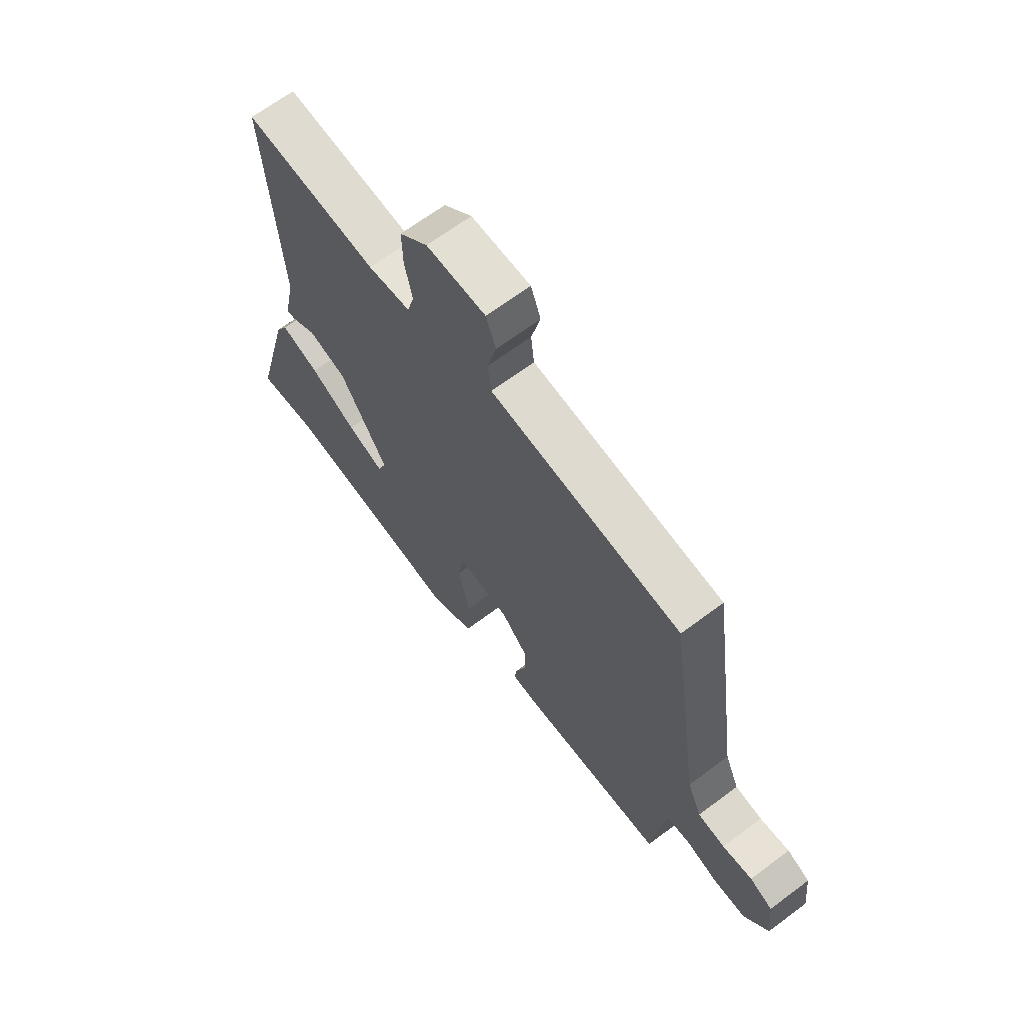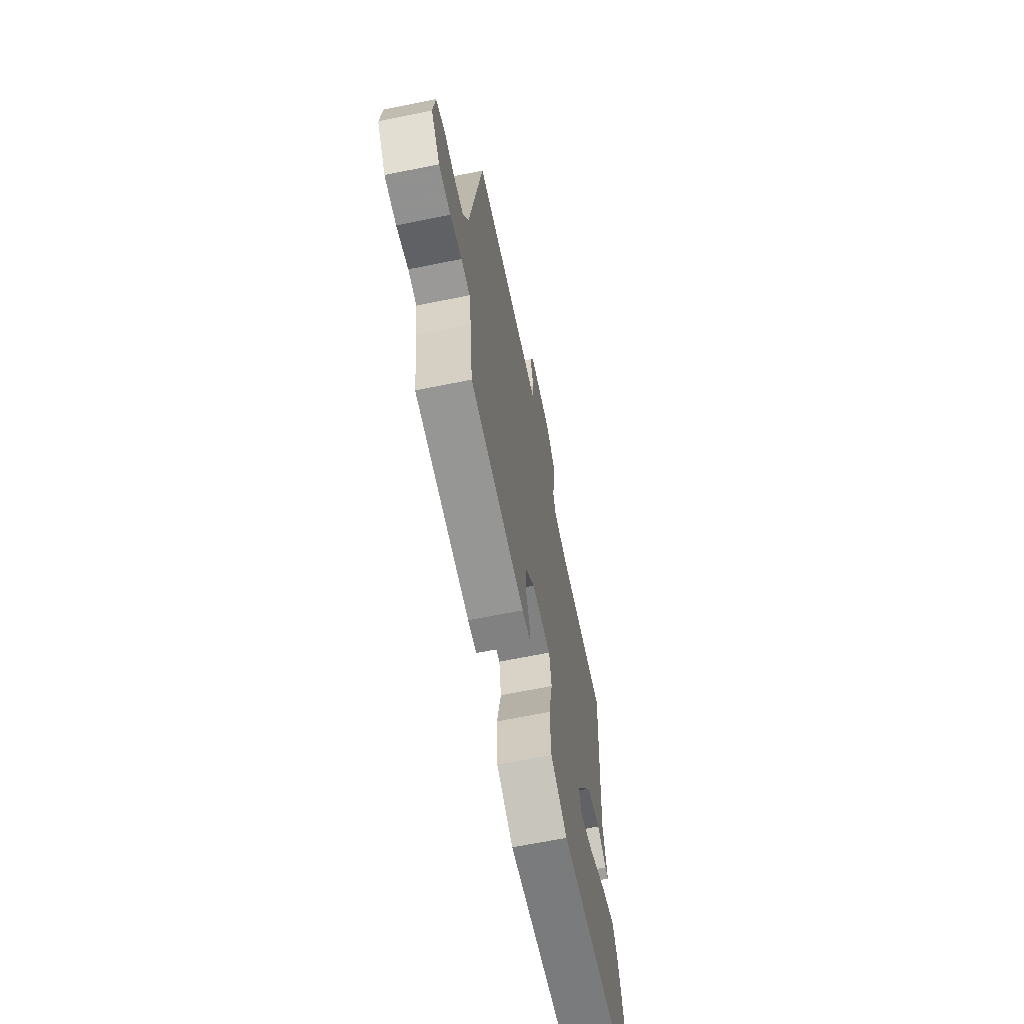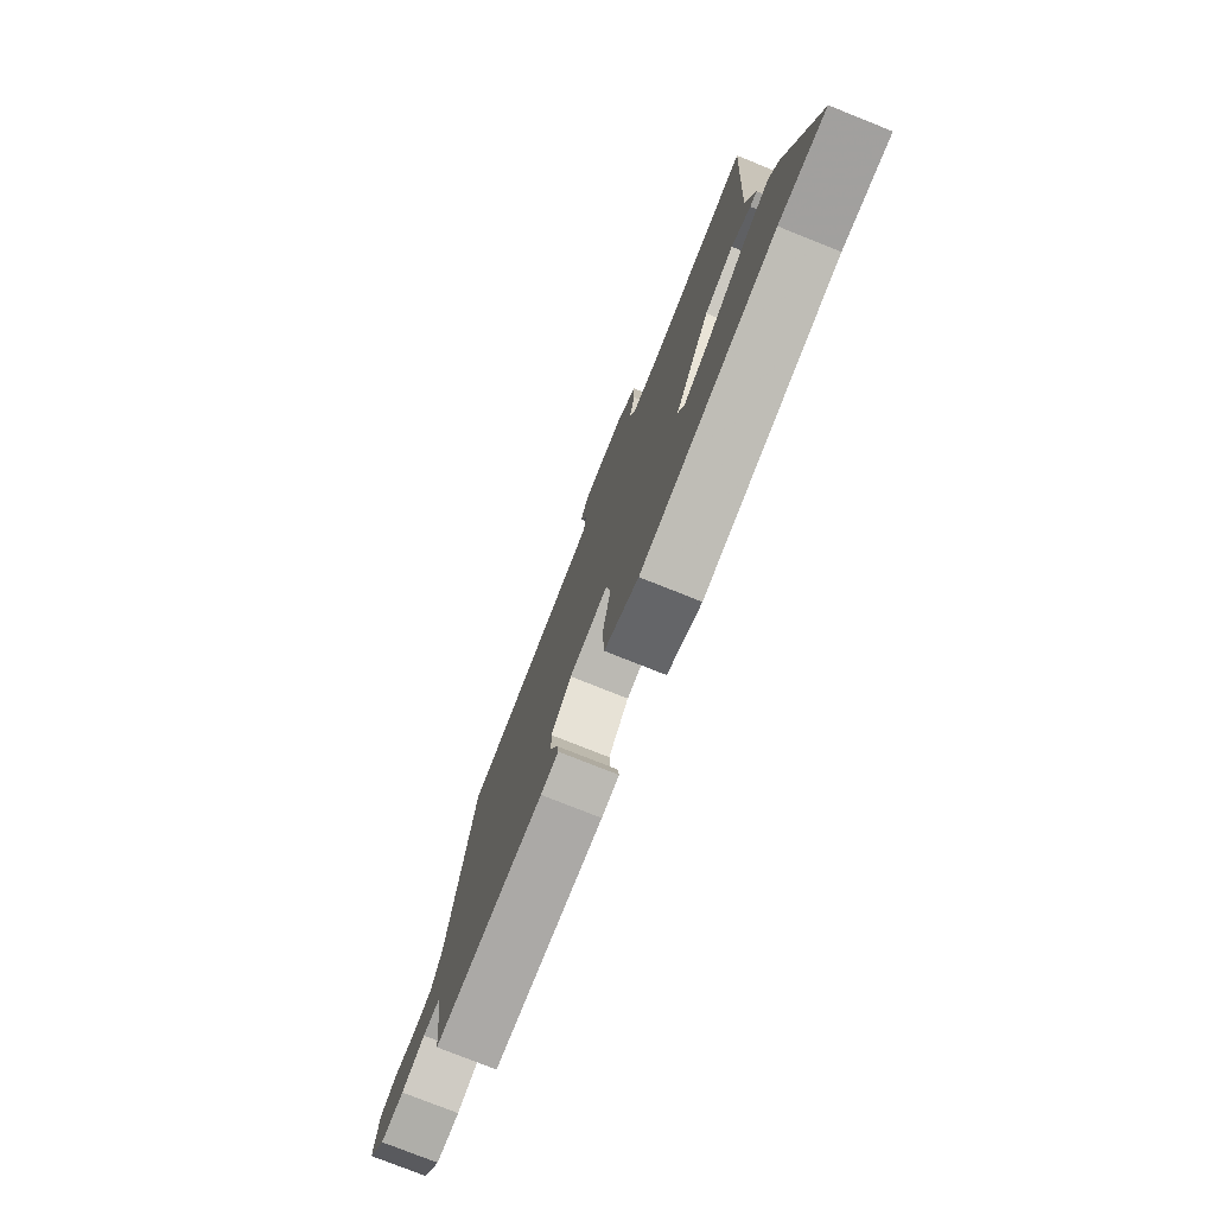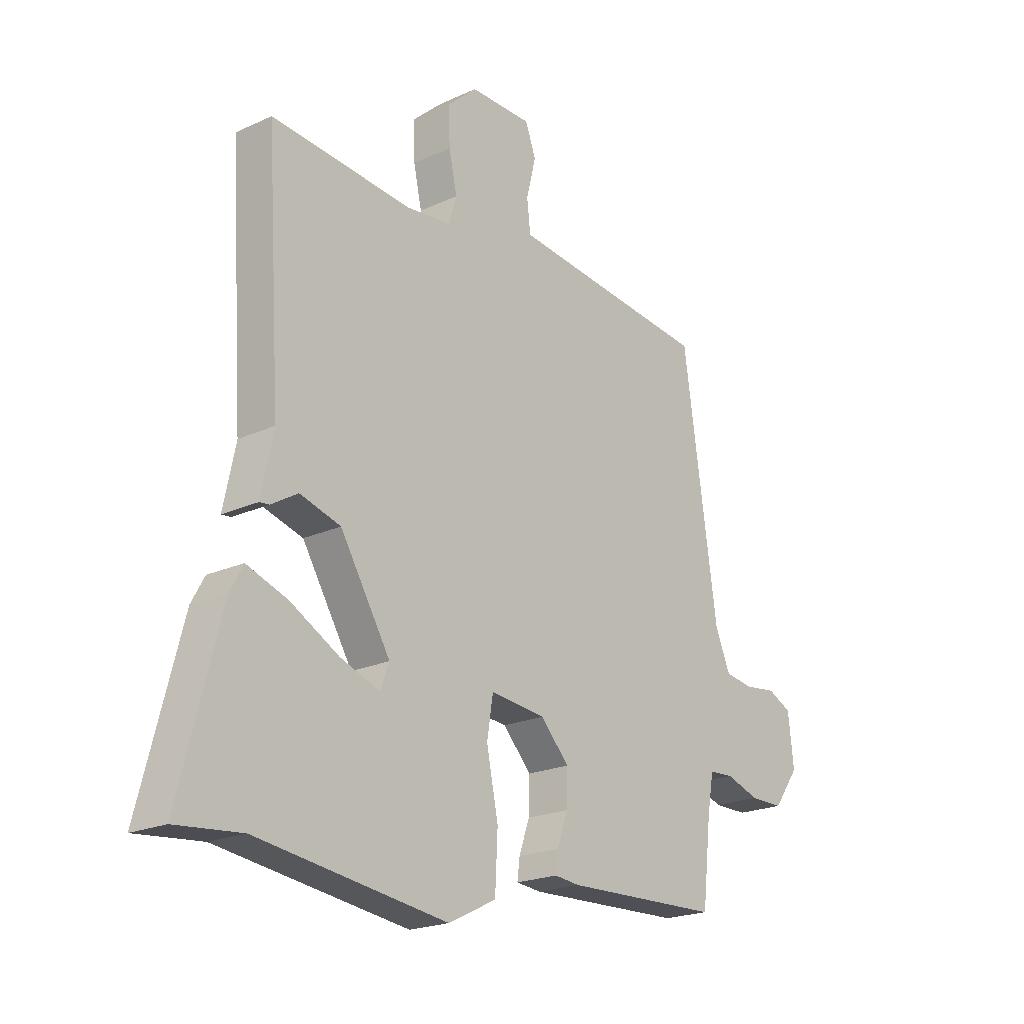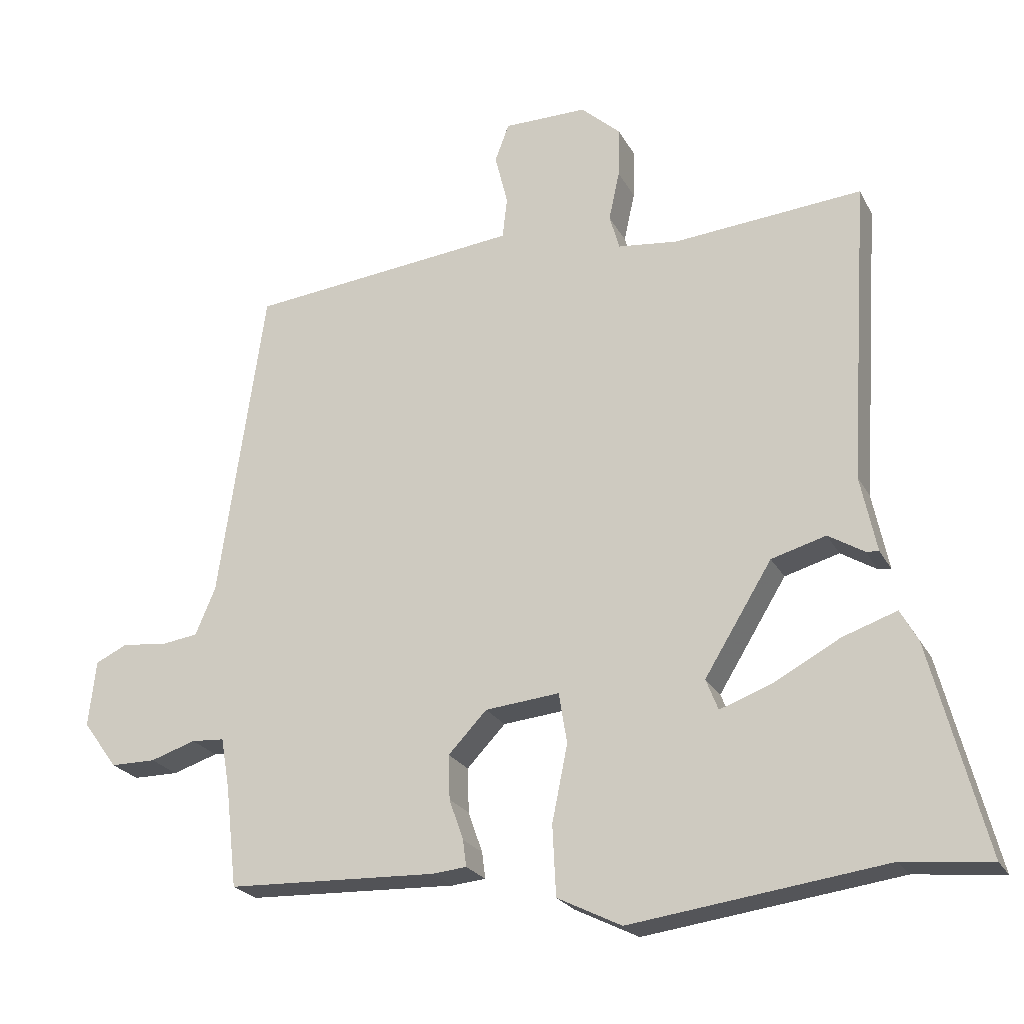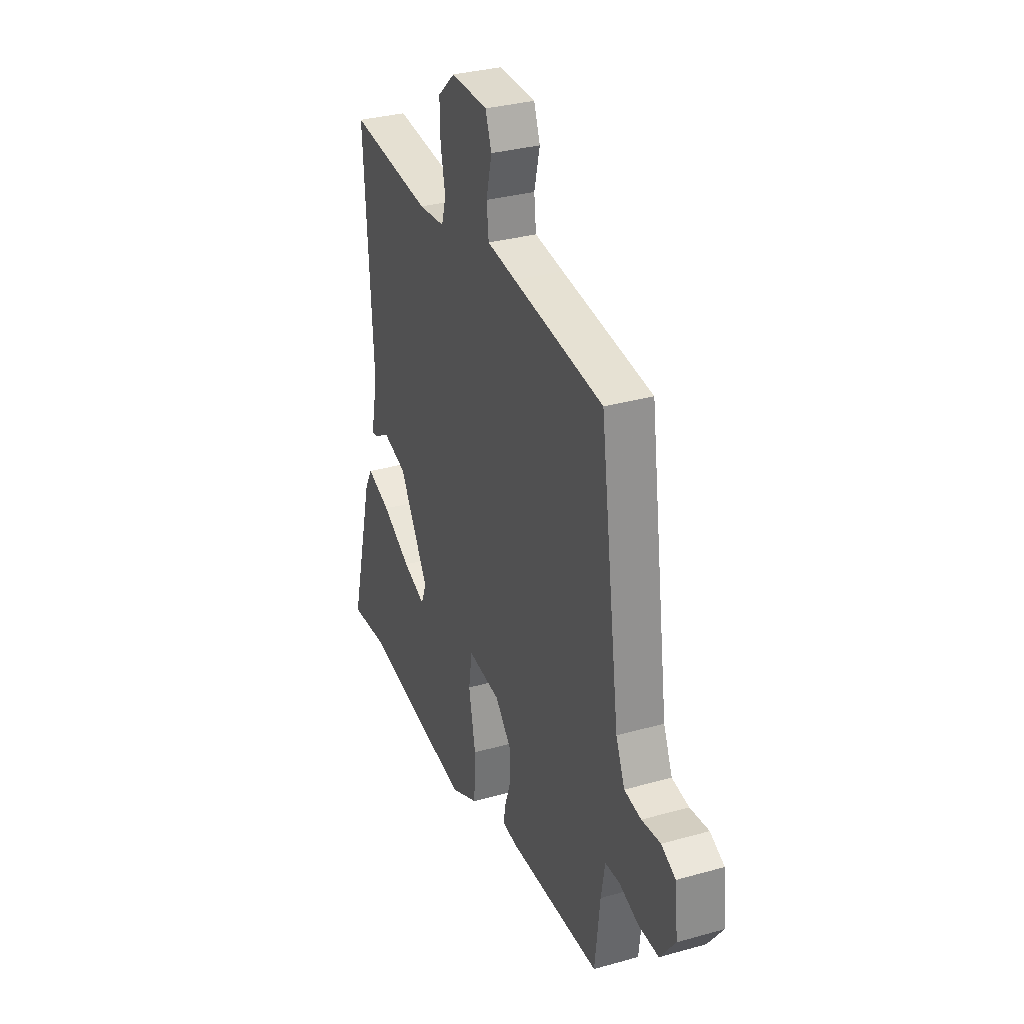
<metadata>
{"format":"obj","ext":"obj","renderer":"f3d","projection":"perspective","resolution":1024,"background":"white","views":[{"elev":66.5,"azim":53.1,"up":"+Z"},{"elev":-65.8,"azim":101.5,"up":"+Z"},{"elev":-77.5,"azim":-111.7,"up":"+Z"},{"elev":-21.0,"azim":-50.5,"up":"+Z"},{"elev":-23.0,"azim":-158.3,"up":"+Z"},{"elev":32.4,"azim":68.6,"up":"+Z"}]}
</metadata>
<code>
v 0.491 0.07 -0.44
v 0.179 0.07 -0.451
v 0.129 0.07 -0.446
v 0.134 0.07 -0.407
v 0.155 0.07 -0.347
v 0.157 0.07 -0.281
v 0.1 0.07 -0.221
v -0.01 0.07 -0.21
v -0.022 0.07 -0.285
v 0.001 0.07 -0.398
v -0.004 0.07 -0.502
v -0.099 0.07 -0.549
v -0.476 0.07 -0.498
v -0.606 0.07 -0.511
v -0.525 0.07 -0.201
v -0.499 0.07 -0.154
v -0.418 0.07 -0.182
v -0.32 0.07 -0.235
v -0.243 0.07 -0.263
v -0.225 0.07 -0.217
v -0.325 0.07 -0.054
v -0.406 0.07 -0.031
v -0.459 0.07 -0.063
v -0.478 0.07 -0.065
v -0.454 0.07 0.049
v -0.483 0.07 0.498
v -0.202 0.07 0.473
v -0.113 0.07 0.483
v -0.098 0.07 0.535
v -0.114 0.07 0.609
v -0.116 0.07 0.683
v -0.057 0.07 0.736
v 0.067 0.07 0.735
v 0.088 0.07 0.679
v 0.069 0.07 0.602
v 0.076 0.07 0.541
v 0.174 0.07 0.53
v 0.478 0.07 0.497
v 0.546 0.07 0.027
v 0.576 0.07 -0.043
v 0.633 0.07 -0.051
v 0.696 0.07 -0.043
v 0.744 0.07 -0.066
v 0.755 0.07 -0.164
v 0.704 0.07 -0.234
v 0.637 0.07 -0.234
v 0.57 0.07 -0.212
v 0.521 0.07 -0.215
v 0.508 0.07 -0.29
v 0.491 0 -0.44
v 0.179 0 -0.451
v 0.129 0 -0.446
v 0.134 0 -0.407
v 0.155 0 -0.347
v 0.157 0 -0.281
v 0.1 0 -0.221
v -0.01 0 -0.21
v -0.022 0 -0.285
v 0.001 0 -0.398
v -0.004 0 -0.502
v -0.099 0 -0.549
v -0.476 0 -0.498
v -0.606 0 -0.511
v -0.525 0 -0.201
v -0.499 0 -0.154
v -0.418 0 -0.182
v -0.32 0 -0.235
v -0.243 0 -0.263
v -0.225 0 -0.217
v -0.325 0 -0.054
v -0.406 0 -0.031
v -0.459 0 -0.063
v -0.478 0 -0.065
v -0.454 0 0.049
v -0.483 0 0.498
v -0.202 0 0.473
v -0.113 0 0.483
v -0.098 0 0.535
v -0.114 0 0.609
v -0.116 0 0.683
v -0.057 0 0.736
v 0.067 0 0.735
v 0.088 0 0.679
v 0.069 0 0.602
v 0.076 0 0.541
v 0.174 0 0.53
v 0.478 0 0.497
v 0.546 0 0.027
v 0.576 0 -0.043
v 0.633 0 -0.051
v 0.696 0 -0.043
v 0.744 0 -0.066
v 0.755 0 -0.164
v 0.704 0 -0.234
v 0.637 0 -0.234
v 0.57 0 -0.212
v 0.521 0 -0.215
v 0.508 0 -0.29
f 44 45 46 47
f 44 47 48
f 41 42 43 44
f 40 41 44 48
f 39 40 48
f 37 38 39 48
f 36 37 48 49
f 32 33 34 35
f 32 35 36
f 29 30 31 32
f 29 32 36 49
f 25 26 27
f 25 27 28
f 22 23 24 25
f 21 22 25 28
f 20 21 28
f 15 16 17 18
f 13 14 15 18
f 13 18 19
f 12 13 19
f 9 10 11 12
f 8 9 12 19
f 2 3 4 5
f 2 5 6
f 1 2 6
f 49 1 6 7
f 20 28 29
f 8 19 20
f 8 20 29
f 7 8 29
f 7 29 49
f 96 95 94 93
f 97 96 93
f 93 92 91 90
f 97 93 90 89
f 97 89 88
f 97 88 87 86
f 98 97 86 85
f 84 83 82 81
f 85 84 81
f 81 80 79 78
f 98 85 81 78
f 76 75 74
f 77 76 74
f 74 73 72 71
f 77 74 71 70
f 77 70 69
f 67 66 65 64
f 67 64 63 62
f 68 67 62
f 68 62 61
f 61 60 59 58
f 68 61 58 57
f 54 53 52 51
f 55 54 51
f 55 51 50
f 56 55 50 98
f 78 77 69
f 69 68 57
f 78 69 57
f 78 57 56
f 98 78 56
f 1 50 51 2
f 2 51 52 3
f 3 52 53 4
f 4 53 54 5
f 5 54 55 6
f 6 55 56 7
f 7 56 57 8
f 8 57 58 9
f 9 58 59 10
f 10 59 60 11
f 11 60 61 12
f 12 61 62 13
f 13 62 63 14
f 14 63 64 15
f 15 64 65 16
f 16 65 66 17
f 17 66 67 18
f 18 67 68 19
f 19 68 69 20
f 20 69 70 21
f 21 70 71 22
f 22 71 72 23
f 23 72 73 24
f 24 73 74 25
f 25 74 75 26
f 26 75 76 27
f 27 76 77 28
f 28 77 78 29
f 29 78 79 30
f 30 79 80 31
f 31 80 81 32
f 32 81 82 33
f 33 82 83 34
f 34 83 84 35
f 35 84 85 36
f 36 85 86 37
f 37 86 87 38
f 38 87 88 39
f 39 88 89 40
f 40 89 90 41
f 41 90 91 42
f 42 91 92 43
f 43 92 93 44
f 44 93 94 45
f 45 94 95 46
f 46 95 96 47
f 47 96 97 48
f 48 97 98 49
f 49 98 50 1

</code>
